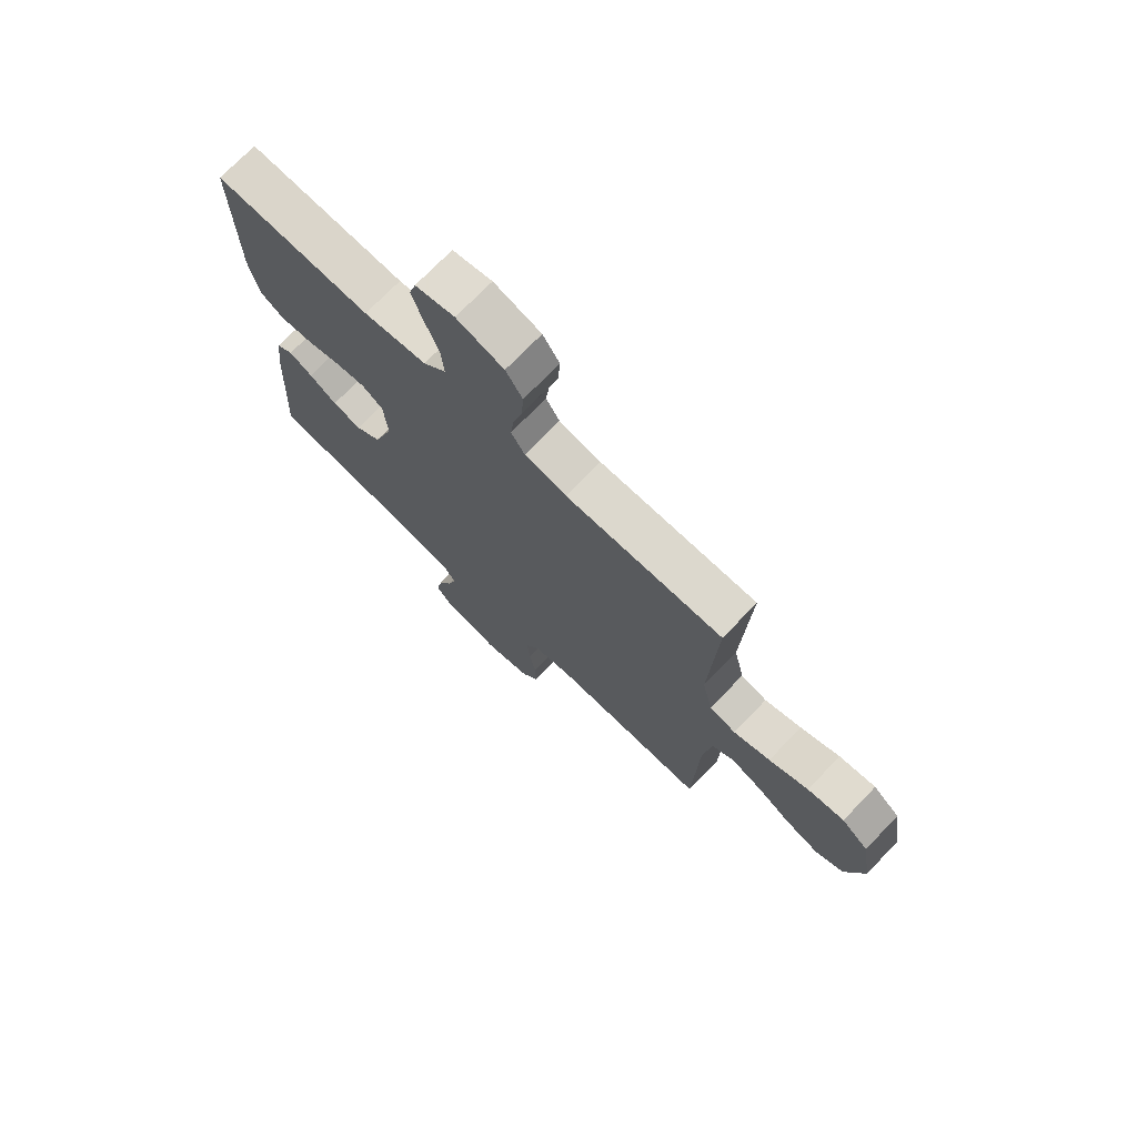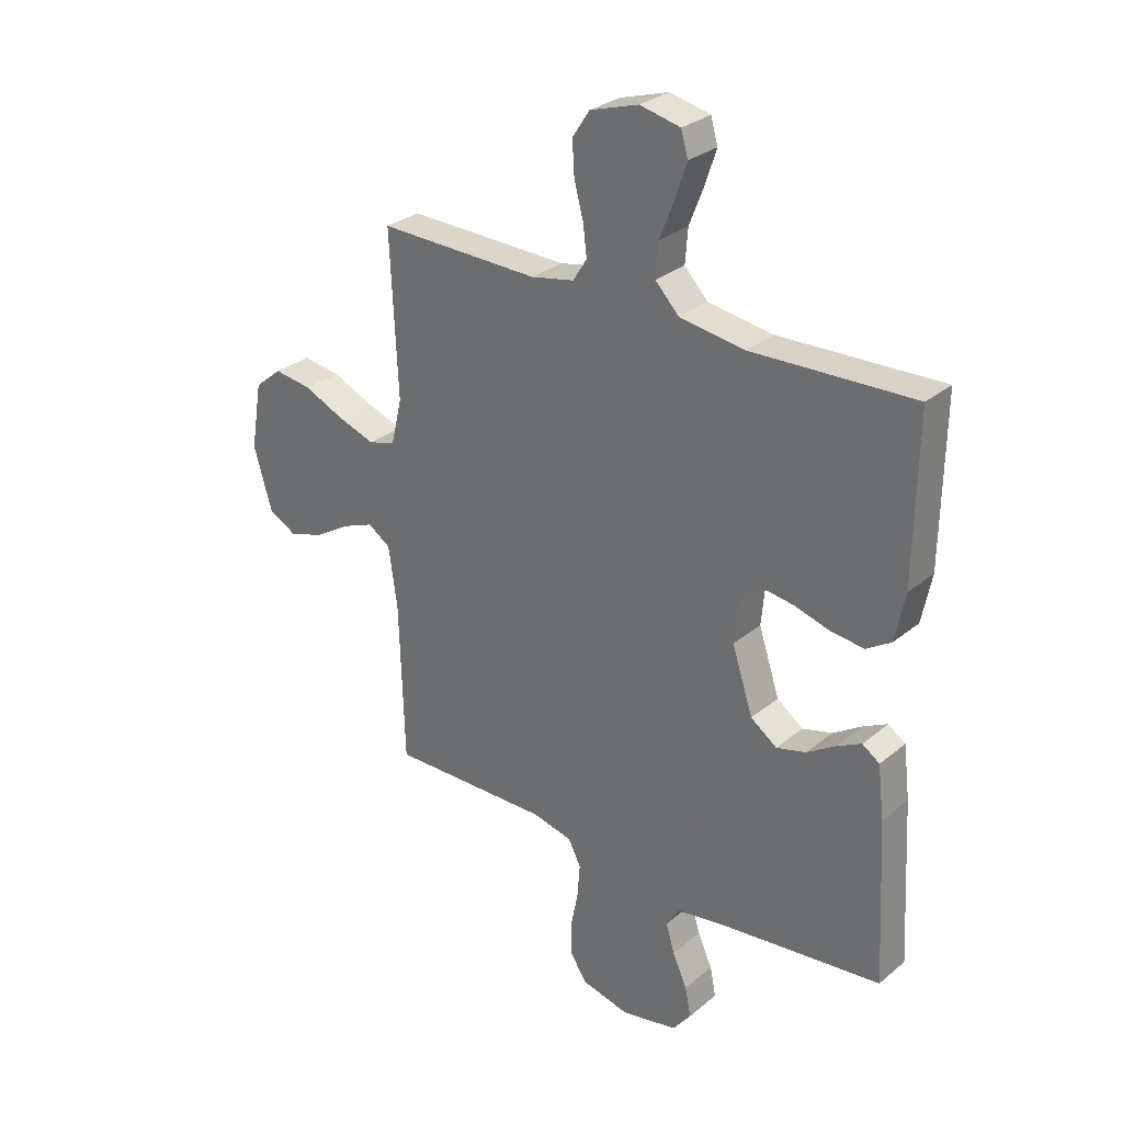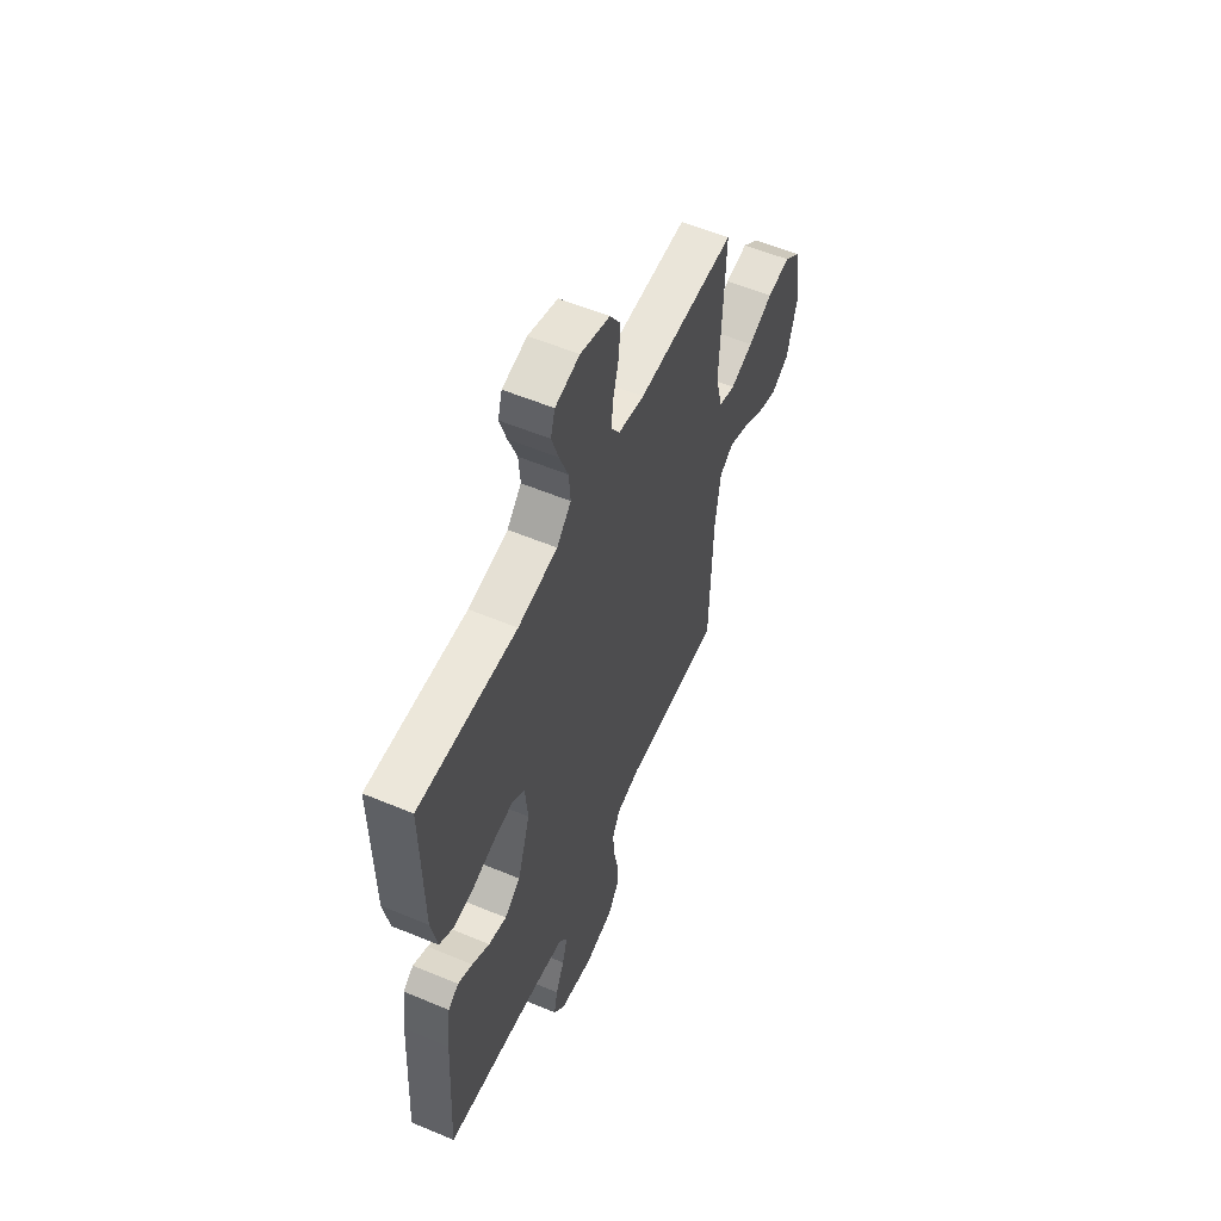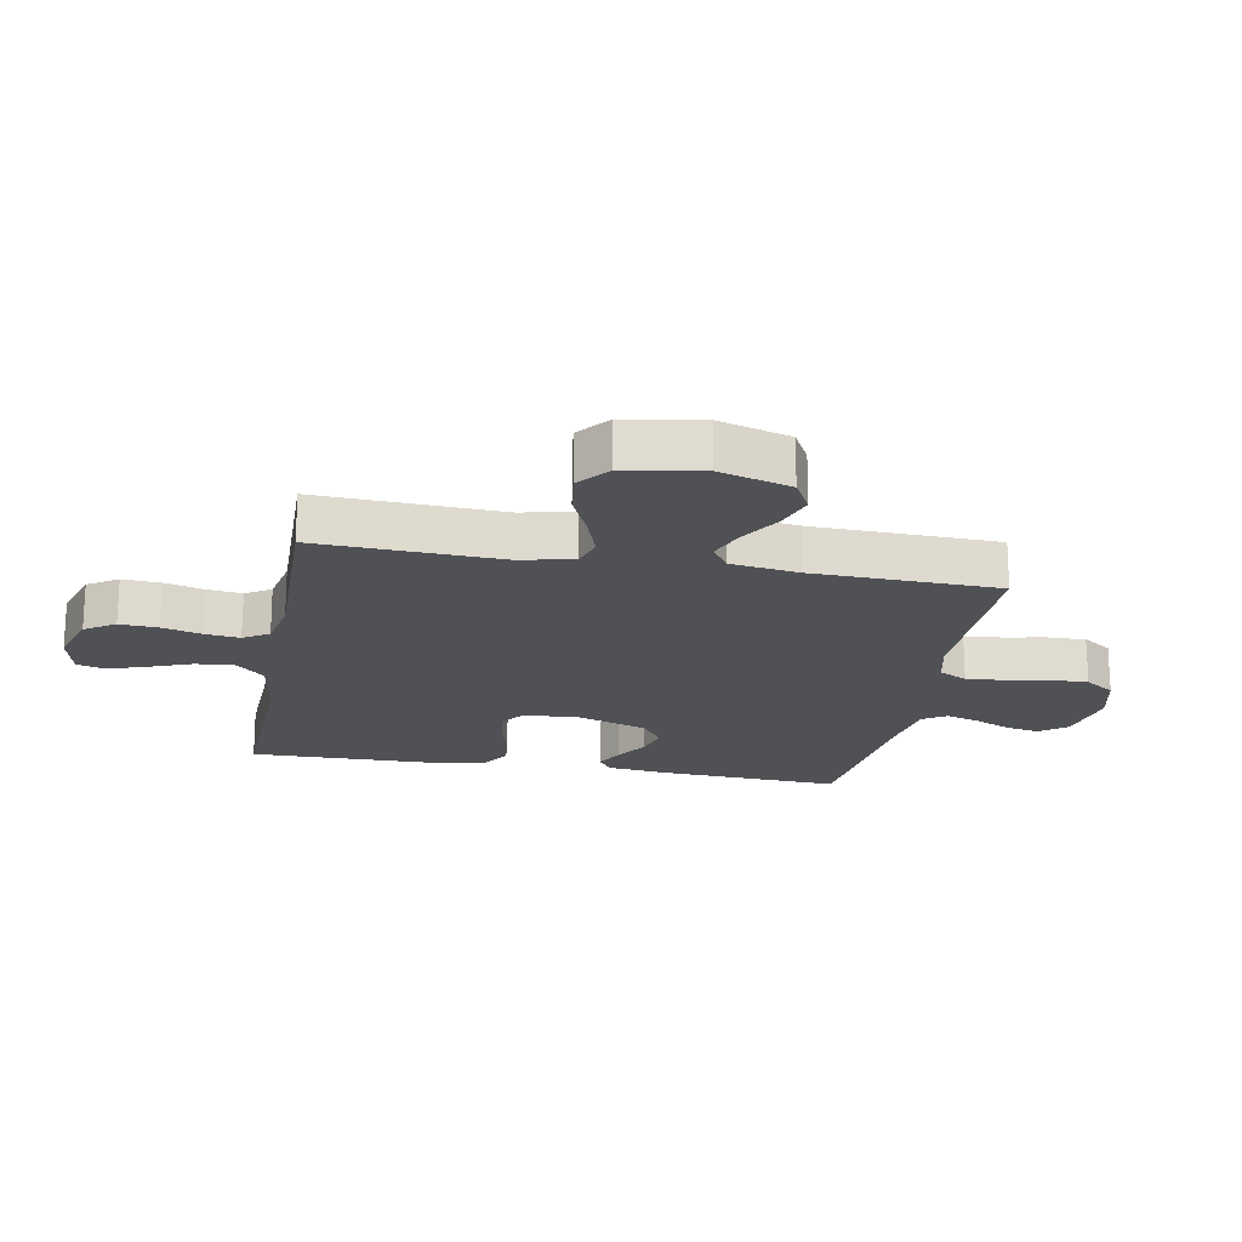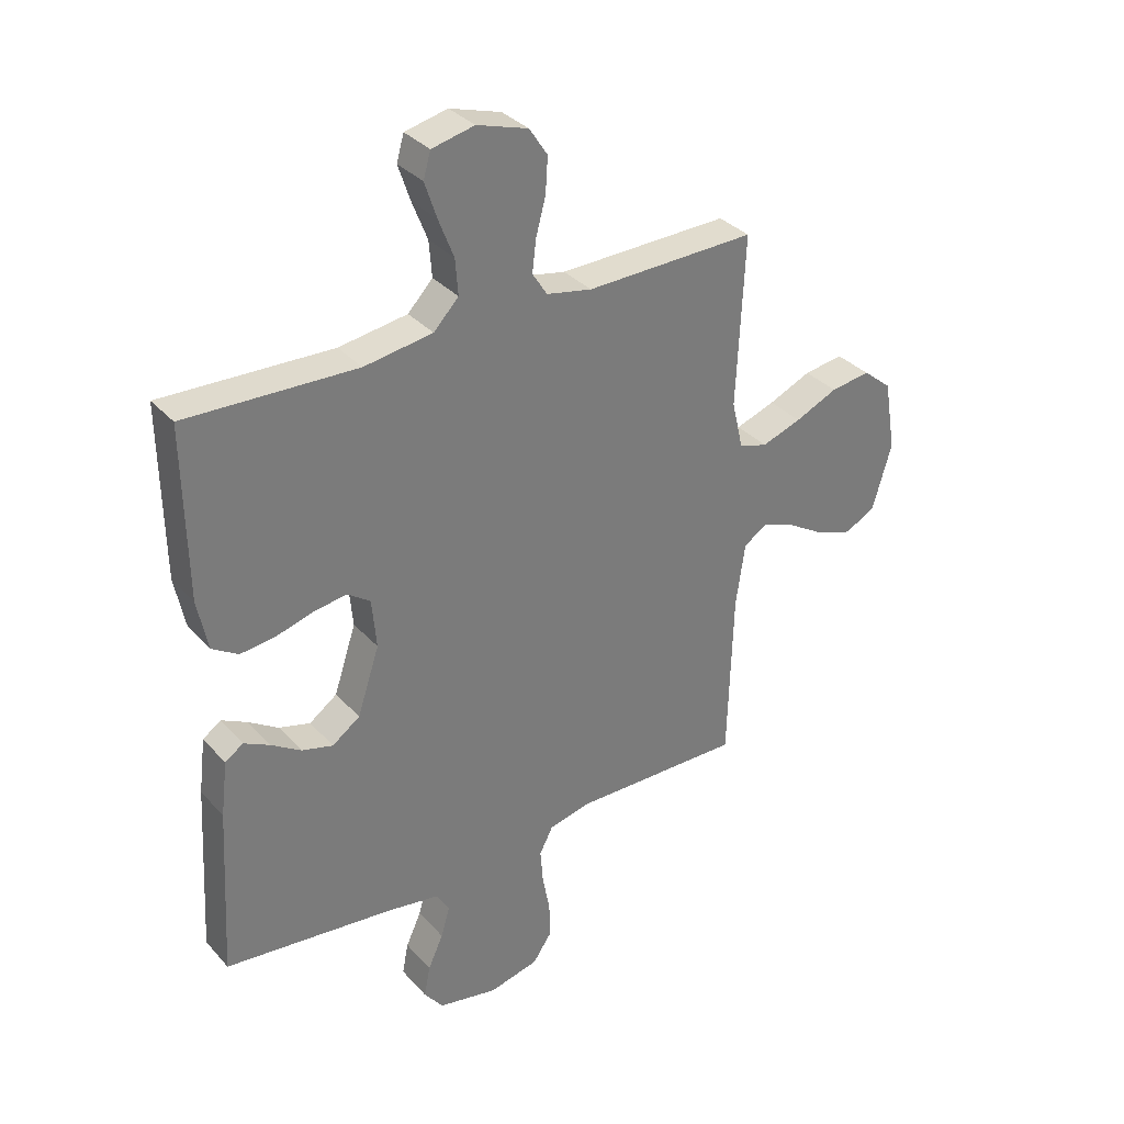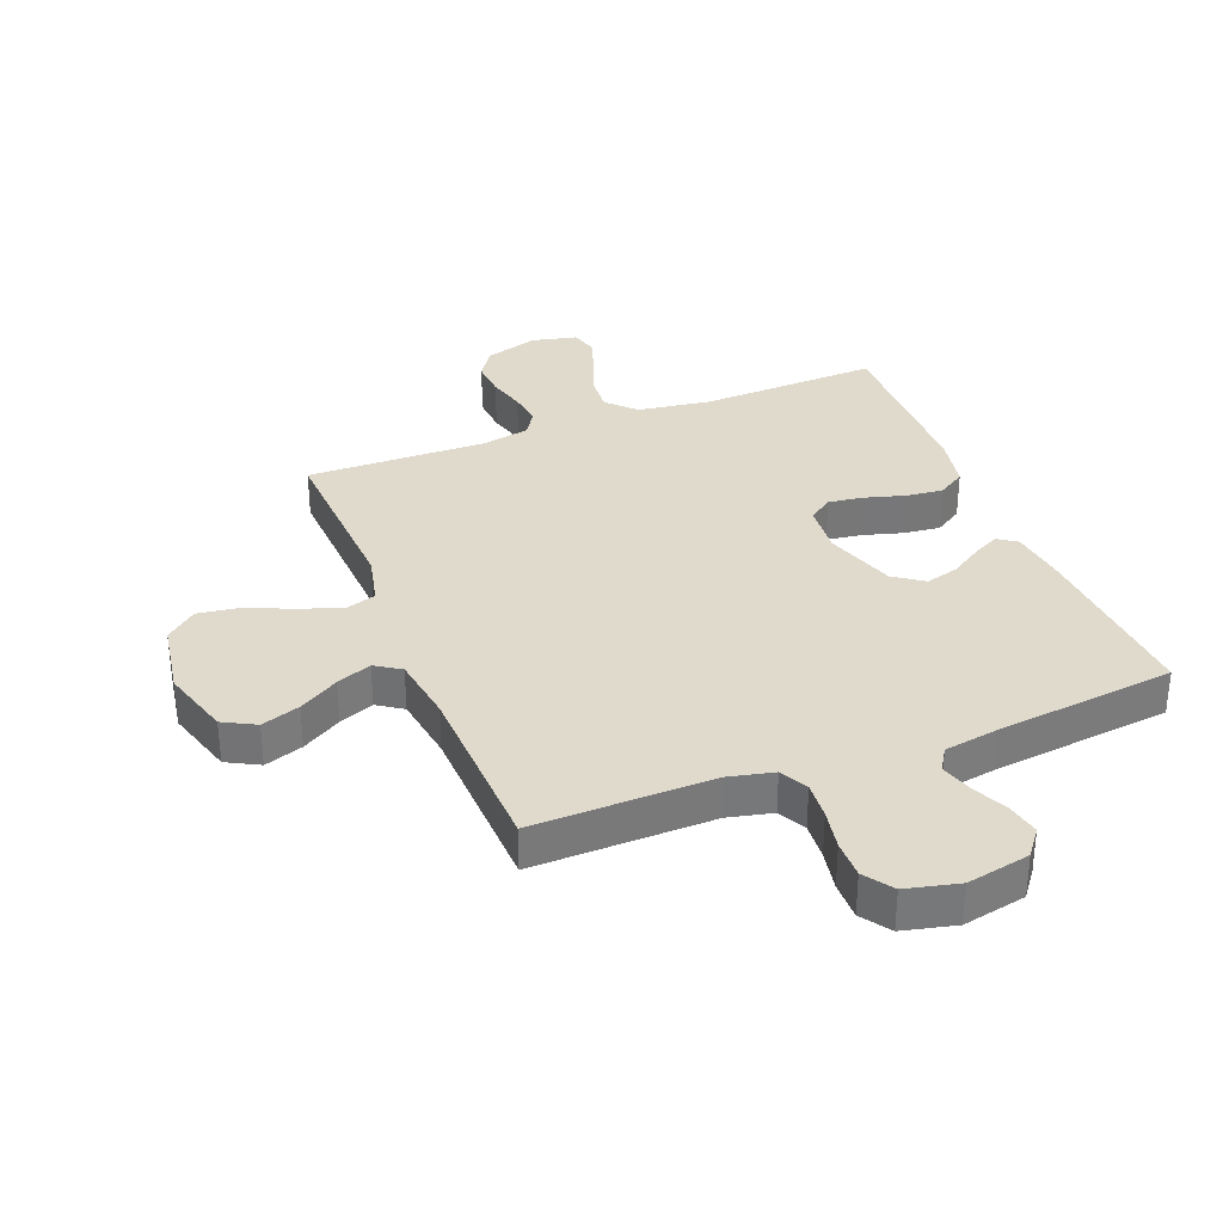
<metadata>
{"format":"obj","ext":"obj","renderer":"f3d","projection":"perspective","resolution":1024,"background":"white","views":[{"elev":73.1,"azim":44.0,"up":"+Z"},{"elev":29.3,"azim":-140.2,"up":"+Z"},{"elev":56.4,"azim":-66.4,"up":"+Z"},{"elev":-19.6,"azim":79.6,"up":"+Y"},{"elev":33.6,"azim":-35.0,"up":"+Z"},{"elev":33.1,"azim":158.5,"up":"+Y"}]}
</metadata>
<code>
v -0.5 0.07 0.5
v -0.2 0.07 0.489
v -0.079 0.07 0.507
v -0.035 0.07 0.553
v -0.04 0.07 0.616
v -0.067 0.07 0.685
v -0.088 0.07 0.748
v -0.075 0.07 0.793
v 0 0.07 0.81
v 0.09 0.07 0.782
v 0.122 0.07 0.733
v 0.118 0.07 0.671
v 0.101 0.07 0.608
v 0.094 0.07 0.551
v 0.12 0.07 0.51
v 0.2 0.07 0.494
v 0.5 0.07 0.5
v 0.486 0.07 0.2
v 0.506 0.07 0.115
v 0.556 0.07 0.1
v 0.626 0.07 0.124
v 0.701 0.07 0.157
v 0.771 0.07 0.167
v 0.822 0.07 0.125
v 0.843 0.07 0
v 0.809 0.07 -0.116
v 0.755 0.07 -0.145
v 0.691 0.07 -0.123
v 0.625 0.07 -0.083
v 0.567 0.07 -0.06
v 0.525 0.07 -0.088
v 0.509 0.07 -0.2
v 0.5 0.07 -0.5
v 0.2 0.07 -0.495
v 0.126 0.07 -0.512
v 0.102 0.07 -0.558
v 0.107 0.07 -0.62
v 0.12 0.07 -0.688
v 0.121 0.07 -0.751
v 0.088 0.07 -0.799
v 0 0.07 -0.82
v -0.105 0.07 -0.799
v -0.139 0.07 -0.755
v -0.128 0.07 -0.7
v -0.101 0.07 -0.641
v -0.085 0.07 -0.587
v -0.109 0.07 -0.549
v -0.2 0.07 -0.534
v -0.5 0.07 -0.5
v -0.483 0.07 -0.2
v -0.471 0.07 -0.103
v -0.439 0.07 -0.081
v -0.394 0.07 -0.104
v -0.341 0.07 -0.138
v -0.286 0.07 -0.153
v -0.237 0.07 -0.118
v -0.198 0.07 0
v -0.206 0.07 0.087
v -0.246 0.07 0.115
v -0.304 0.07 0.107
v -0.37 0.07 0.088
v -0.432 0.07 0.081
v -0.478 0.07 0.11
v -0.496 0.07 0.2
v -0.5 0 0.5
v -0.2 0 0.489
v -0.079 0 0.507
v -0.035 0 0.553
v -0.04 0 0.616
v -0.067 0 0.685
v -0.088 0 0.748
v -0.075 0 0.793
v 0 0 0.81
v 0.09 0 0.782
v 0.122 0 0.733
v 0.118 0 0.671
v 0.101 0 0.608
v 0.094 0 0.551
v 0.12 0 0.51
v 0.2 0 0.494
v 0.5 0 0.5
v 0.486 0 0.2
v 0.506 0 0.115
v 0.556 0 0.1
v 0.626 0 0.124
v 0.701 0 0.157
v 0.771 0 0.167
v 0.822 0 0.125
v 0.843 0 0
v 0.809 0 -0.116
v 0.755 0 -0.145
v 0.691 0 -0.123
v 0.625 0 -0.083
v 0.567 0 -0.06
v 0.525 0 -0.088
v 0.509 0 -0.2
v 0.5 0 -0.5
v 0.2 0 -0.495
v 0.126 0 -0.512
v 0.102 0 -0.558
v 0.107 0 -0.62
v 0.12 0 -0.688
v 0.121 0 -0.751
v 0.088 0 -0.799
v 0 0 -0.82
v -0.105 0 -0.799
v -0.139 0 -0.755
v -0.128 0 -0.7
v -0.101 0 -0.641
v -0.085 0 -0.587
v -0.109 0 -0.549
v -0.2 0 -0.534
v -0.5 0 -0.5
v -0.483 0 -0.2
v -0.471 0 -0.103
v -0.439 0 -0.081
v -0.394 0 -0.104
v -0.341 0 -0.138
v -0.286 0 -0.153
v -0.237 0 -0.118
v -0.198 0 0
v -0.206 0 0.087
v -0.246 0 0.115
v -0.304 0 0.107
v -0.37 0 0.088
v -0.432 0 0.081
v -0.478 0 0.11
v -0.496 0 0.2
f 63 64 1 2
f 60 61 62 63
f 59 60 63 2
f 58 59 2 3
f 57 58 3 4
f 51 52 53 54
f 51 54 55
f 48 49 50 51
f 47 48 51 55
f 46 47 55 56
f 42 43 44 45
f 42 45 46
f 41 42 46
f 37 38 39 40
f 36 37 40 41
f 32 33 34
f 31 32 34 35
f 26 27 28 29
f 26 29 30
f 25 26 30
f 24 25 30
f 21 22 23 24
f 20 21 24 30
f 19 20 30 31
f 16 17 18
f 15 16 18 19
f 10 11 12 13
f 10 13 14
f 9 10 14
f 8 9 14
f 5 6 7 8
f 5 8 14 15
f 41 46 56 57
f 36 41 57 4
f 35 36 4 5
f 19 31 35
f 5 15 19 35
f 66 65 128 127
f 127 126 125 124
f 66 127 124 123
f 67 66 123 122
f 68 67 122 121
f 118 117 116 115
f 119 118 115
f 115 114 113 112
f 119 115 112 111
f 120 119 111 110
f 109 108 107 106
f 110 109 106
f 110 106 105
f 104 103 102 101
f 105 104 101 100
f 98 97 96
f 99 98 96 95
f 93 92 91 90
f 94 93 90
f 94 90 89
f 94 89 88
f 88 87 86 85
f 94 88 85 84
f 95 94 84 83
f 82 81 80
f 83 82 80 79
f 77 76 75 74
f 78 77 74
f 78 74 73
f 78 73 72
f 72 71 70 69
f 79 78 72 69
f 121 120 110 105
f 68 121 105 100
f 69 68 100 99
f 99 95 83
f 99 83 79 69
f 1 65 66 2
f 2 66 67 3
f 3 67 68 4
f 4 68 69 5
f 5 69 70 6
f 6 70 71 7
f 7 71 72 8
f 8 72 73 9
f 9 73 74 10
f 10 74 75 11
f 11 75 76 12
f 12 76 77 13
f 13 77 78 14
f 14 78 79 15
f 15 79 80 16
f 16 80 81 17
f 17 81 82 18
f 18 82 83 19
f 19 83 84 20
f 20 84 85 21
f 21 85 86 22
f 22 86 87 23
f 23 87 88 24
f 24 88 89 25
f 25 89 90 26
f 26 90 91 27
f 27 91 92 28
f 28 92 93 29
f 29 93 94 30
f 30 94 95 31
f 31 95 96 32
f 32 96 97 33
f 33 97 98 34
f 34 98 99 35
f 35 99 100 36
f 36 100 101 37
f 37 101 102 38
f 38 102 103 39
f 39 103 104 40
f 40 104 105 41
f 41 105 106 42
f 42 106 107 43
f 43 107 108 44
f 44 108 109 45
f 45 109 110 46
f 46 110 111 47
f 47 111 112 48
f 48 112 113 49
f 49 113 114 50
f 50 114 115 51
f 51 115 116 52
f 52 116 117 53
f 53 117 118 54
f 54 118 119 55
f 55 119 120 56
f 56 120 121 57
f 57 121 122 58
f 58 122 123 59
f 59 123 124 60
f 60 124 125 61
f 61 125 126 62
f 62 126 127 63
f 63 127 128 64
f 64 128 65 1

</code>
